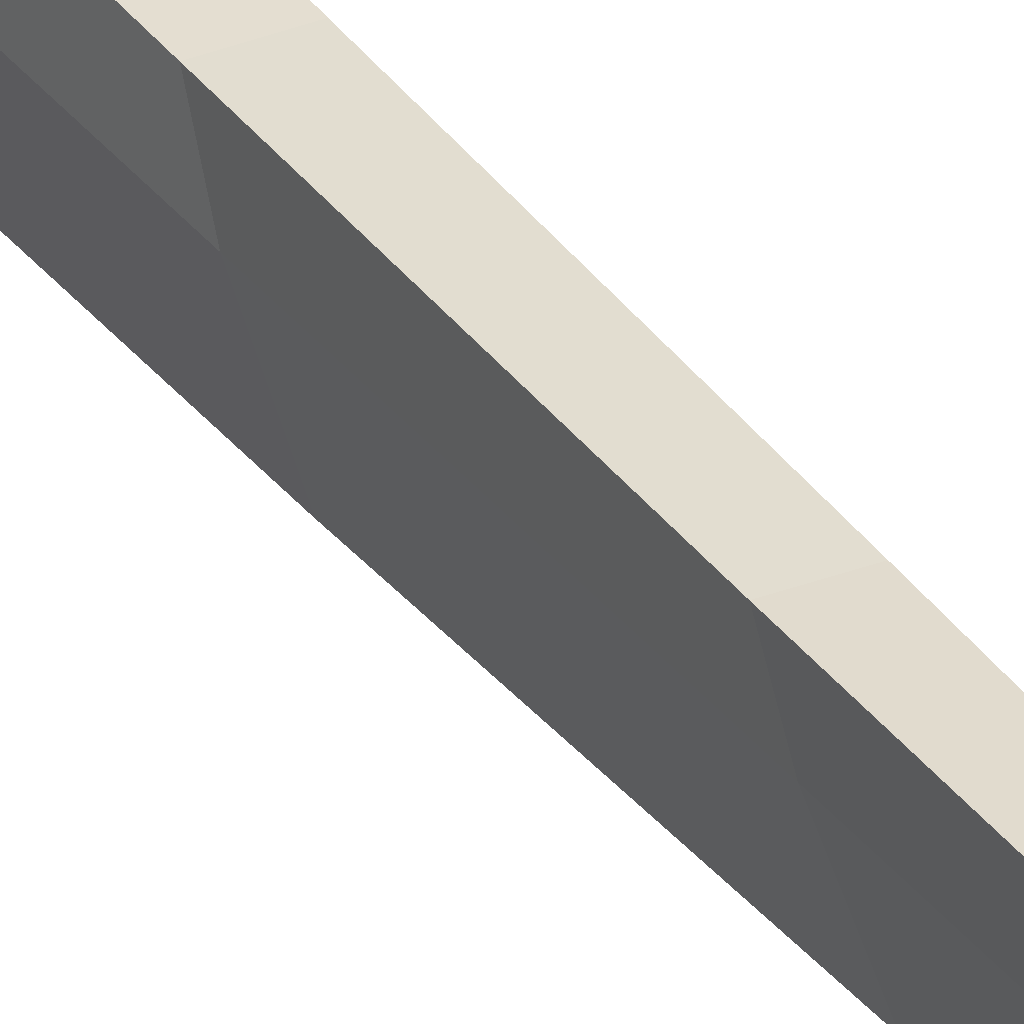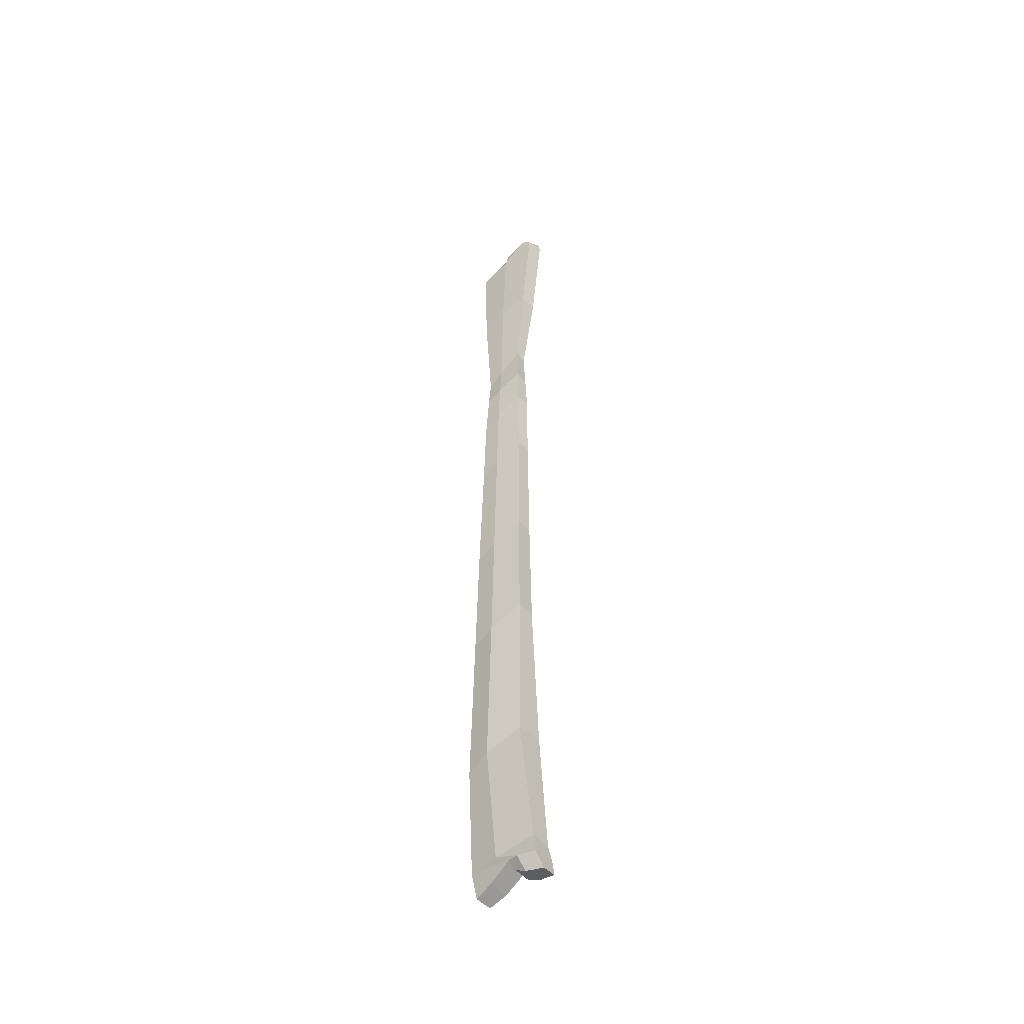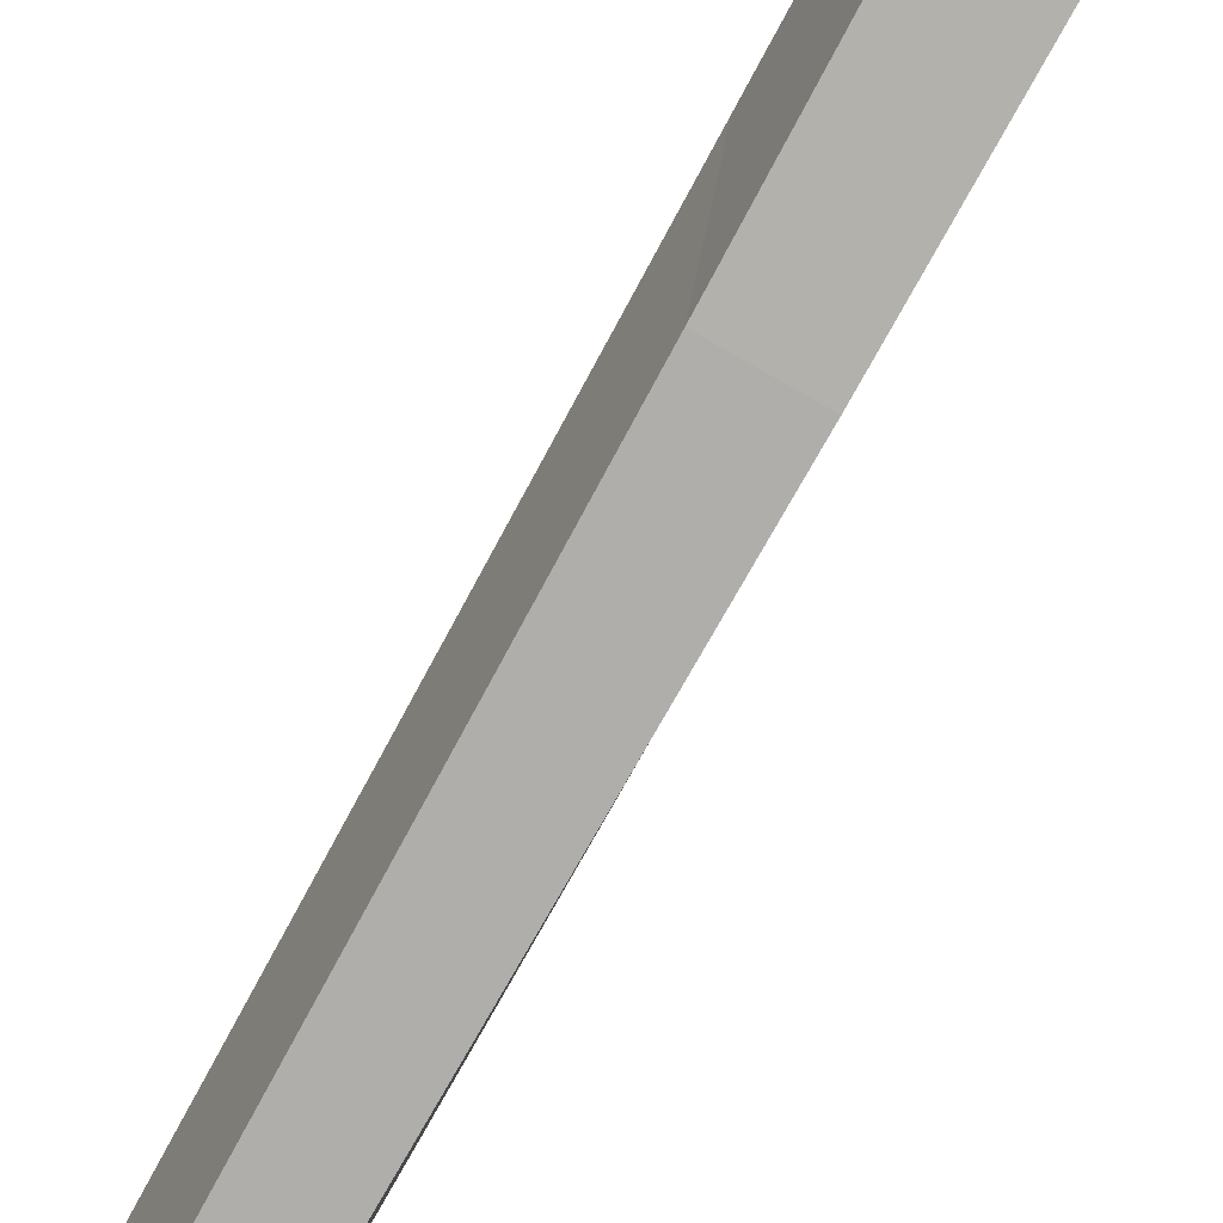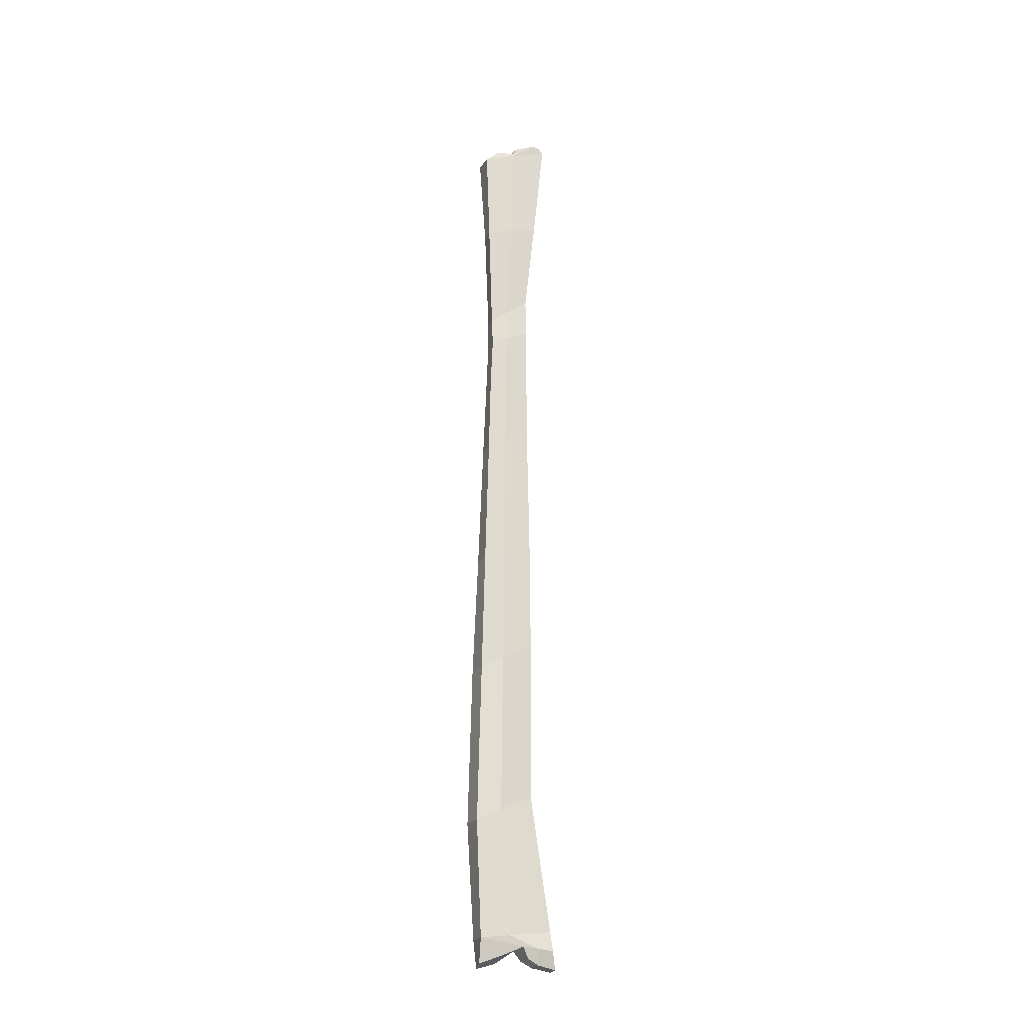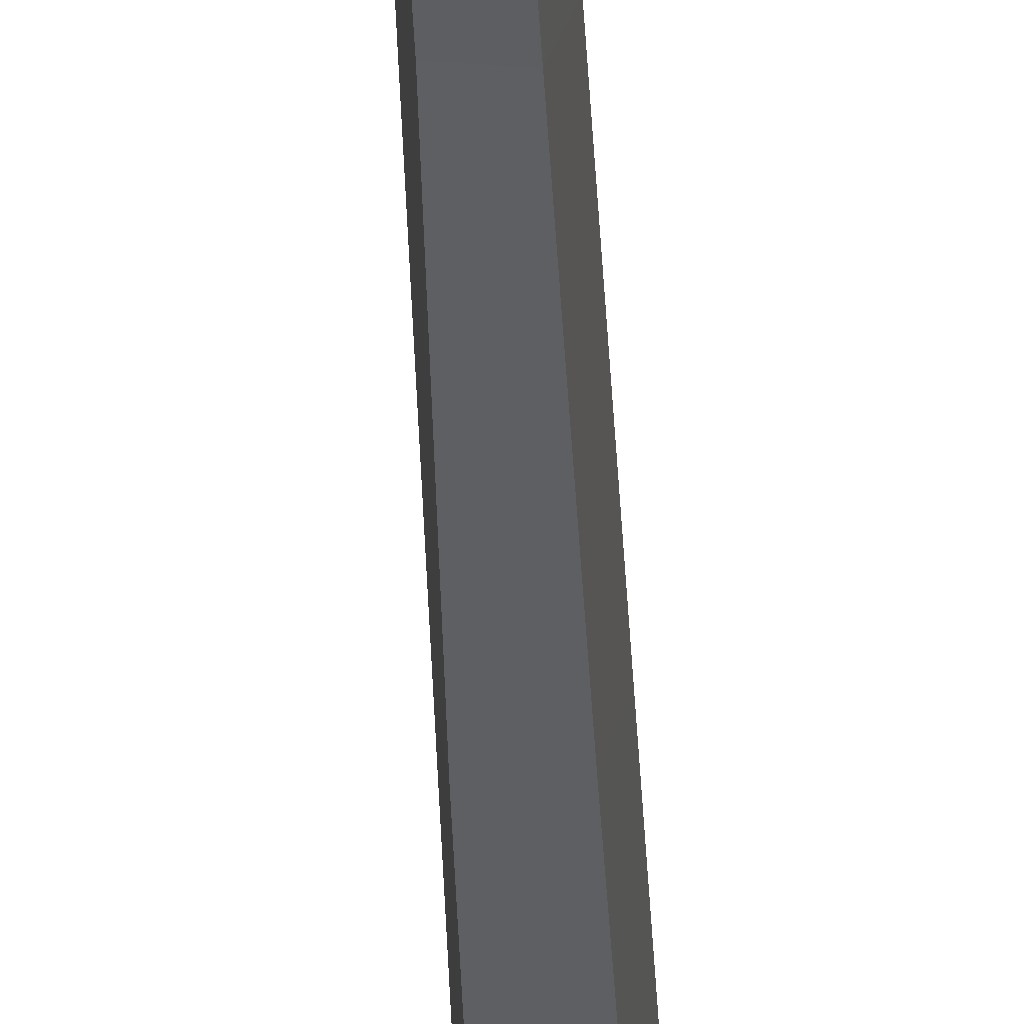
<metadata>
{"format":"obj","ext":"obj","renderer":"f3d","projection":"perspective","resolution":1024,"background":"white","views":[{"elev":34.8,"azim":-31.8,"up":"+Y"},{"elev":-46.7,"azim":-52.9,"up":"+Z"},{"elev":-79.3,"azim":151.0,"up":"+Y"},{"elev":-23.5,"azim":-113.8,"up":"+Z"},{"elev":-40.6,"azim":2.4,"up":"+Y"}]}
</metadata>
<code>
o Zaun_Strebe01_LP
v 0.01641 0.01725 -0.7546
v -0.01311 0.02141 -0.7472
v -0.007571 0.05263 -0.7586
v 0.01768 0.04719 -0.7633
v 0.01519 -0.01633 -0.7323
v -0.02345 -0.01778 -0.7302
v 0.02009 0.05147 -0.7184
v -0.01663 -0.008467 0.7996
v -0.01827 -0.04539 0.8161
v 0.01546 -0.04891 0.8328
v 0.01638 -0.01244 0.8089
v -0.01661 -0.07617 -0.7629
v 0.006488 -0.07795 -0.7634
v 0.0137 -0.06908 -0.7311
v -0.02496 -0.06856 -0.7347
v 0.01132 -0.06409 -0.7059
v -0.02453 -0.06417 -0.7045
v 0.0208 0.06355 -0.5302
v -0.01771 0.05443 -0.7198
v -0.01828 0.06291 -0.5306
v -0.01818 0.05631 -0.268
v 0.01972 0.05741 -0.2677
v -0.01686 -0.03447 -0.484
v 0.02789 -0.03861 -0.4829
v 0.01725 -0.03516 -0.2205
v -0.01718 -0.03534 -0.2201
v -0.01908 -0.0269 -0.7475
v 0.01117 -0.02757 -0.748
v -0.01274 -0.03098 0.3281
v 0.01029 -0.03438 0.3288
v 0.01134 -0.0305 0.3936
v -0.01437 -0.03073 0.3956
v 0.01282 0.035 0.3628
v 0.01341 0.03792 0.2784
v -0.01646 0.04193 0.2784
v -0.01485 0.03763 0.3615
v -0.02252 0.006372 -0.7136
v -0.02548 0.02312 -0.5117
v 0.02182 0.004532 -0.7136
v 0.02571 0.02212 -0.511
v 0.02288 0.01988 -0.2485
v -0.01958 -0.04541 -0.7576
v -0.02974 -0.03834 -0.7326
v 0.01096 -0.04689 -0.7574
v 0.01588 -0.03774 -0.7318
v -0.01614 0.009863 0.3754
v -0.01697 0.01236 0.2986
v -0.01584 -0.04639 0.6241
v -0.01703 -0.0652 0.8054
v -0.01639 -0.003463 0.7841
v -0.01854 0.001922 0.612
v -0.014 -0.003775 0.7903
v -0.01753 -0.05813 0.8133
v -0.01414 0.05155 0.7621
v -0.01549 0.0462 0.5975
v -0.008777 0.02609 0.7869
v 0.0124 -0.0505 0.624
v 0.01381 -0.0691 0.8105
v 0.02202 -0.006349 0.7938
v 0.0262 0.02924 0.7857
v 0.01463 -0.0652 0.8293
v 0.01476 0.04163 0.5981
v 0.01991 0.05145 0.7643
v -0.01263 -0.03127 0.1968
v 0.01182 -0.03392 0.1963
v -0.01838 0.01415 0.168
v 0.01479 0.0427 0.1482
v -0.01731 0.04512 0.1483
v 0.01839 0.01165 0.1678
v 0.01699 0.008618 0.2989
v -0.02288 0.01915 -0.2485
v -0.02069 0.01672 -0.04605
v -0.0158 -0.03426 -0.01744
v 0.01421 -0.0341 -0.01784
v 0.01703 0.04987 -0.06555
v -0.0181 0.05126 -0.06564
v 0.0207 0.01588 -0.04617
v -0.009997 0.03756 0.4106
v 0.01343 0.03463 0.4114
v -0.01184 0.01032 0.4314
v -0.01224 -0.02981 0.4619
v 0.01846 0.003461 0.6066
v 0.01618 0.008437 0.3753
v 0.01783 0.003875 0.4155
v 0.007843 -0.02909 0.4573
f 1 2 3 4
f 5 6 2 1
f 5 1 4 7
f 8 9 10 11
f 12 13 14 15
f 15 14 16 17
f 18 7 19 20
f 20 21 22 18
f 23 17 16 24
f 24 25 26 23
f 27 6 5 28
f 19 3 2 6
f 7 4 3 19
f 29 30 31 32
f 33 34 35 36
f 37 17 23 38
f 20 19 37 38
f 39 7 18 40
f 40 18 22 41
f 24 16 39 40
f 40 41 25 24
f 42 12 15 43
f 44 13 12 42
f 27 28 44 42
f 42 43 6 27
f 37 19 6 43
f 15 17 37 43
f 45 14 13 44
f 28 5 45 44
f 45 5 16 14
f 16 5 7 39
f 46 36 35 47
f 29 32 46 47
f 48 49 50 51
f 9 8 52 50
f 50 49 53 9
f 50 54 55 51
f 52 56 54 50
f 49 48 57 58
f 52 8 11 59
f 59 60 56 52
f 59 11 10 61
f 61 58 59
f 53 49 58 61
f 61 10 9 53
f 62 55 54 63
f 63 54 56 60
f 64 65 30 29
f 64 29 47 66
f 35 34 67 68
f 68 66 47 35
f 69 70 30 65
f 34 70 69 67
f 38 23 26 71
f 21 20 38 71
f 72 71 26 73
f 73 26 25 74
f 73 74 65 64
f 64 66 72 73
f 75 22 21 76
f 76 21 71 72
f 68 67 75 76
f 76 72 66 68
f 74 25 41 77
f 74 77 69 65
f 77 41 22 75
f 67 69 77 75
f 33 36 78 79
f 80 46 32 81
f 51 55 78 80
f 80 78 36 46
f 80 81 48 51
f 63 60 59 82
f 82 62 63
f 59 58 57 82
f 78 55 62 79
f 83 31 30 70
f 83 70 34 33
f 79 62 82 84
f 85 57 48 81
f 84 82 57 85
f 85 81 32 31
f 85 31 83 84
f 83 33 79 84

</code>
